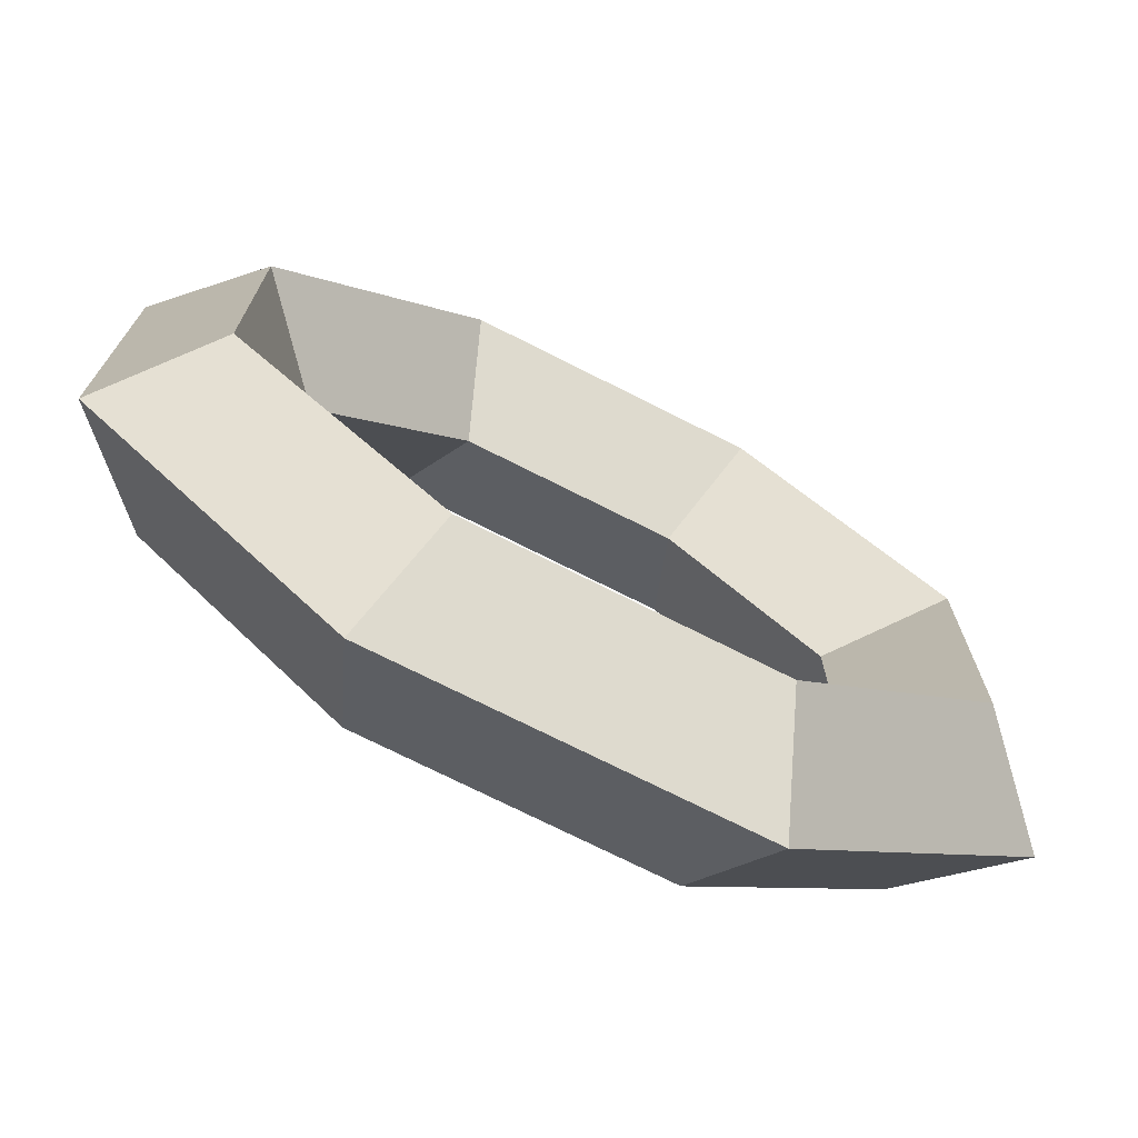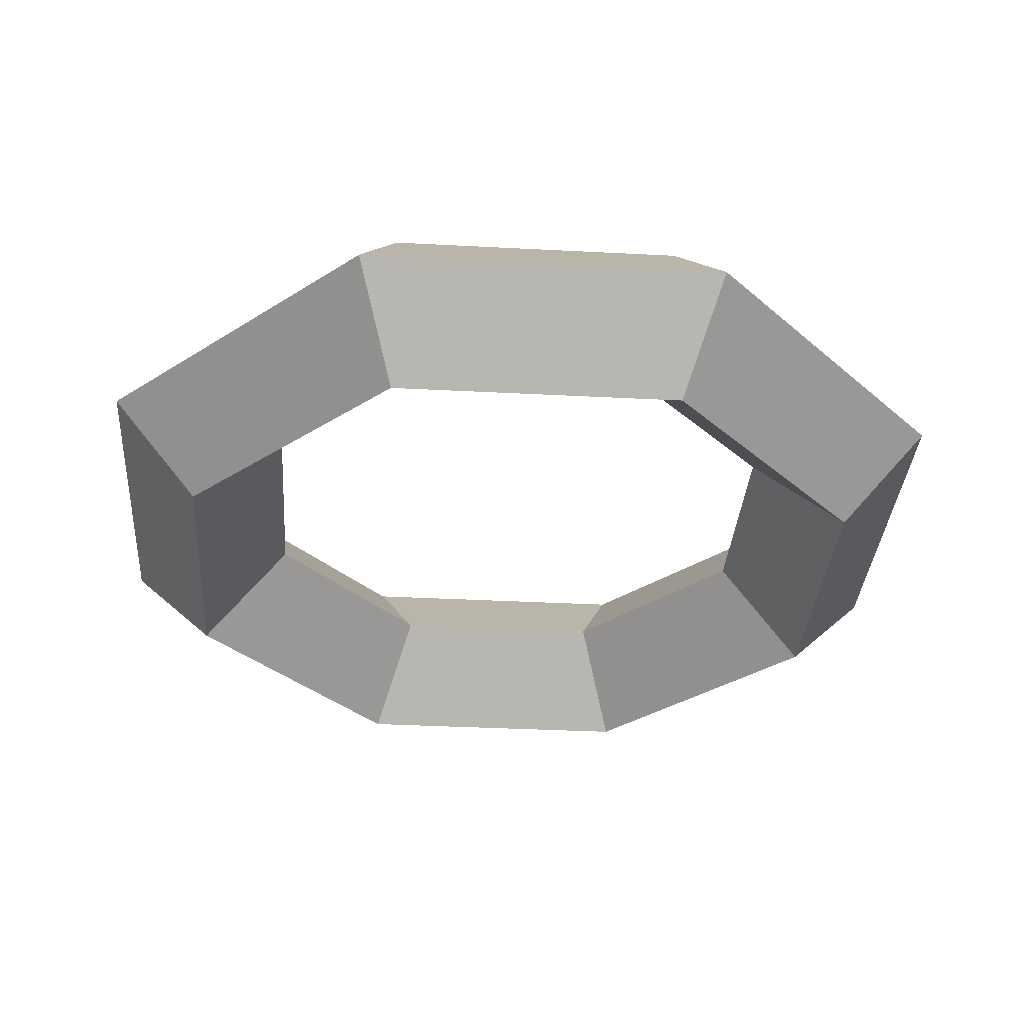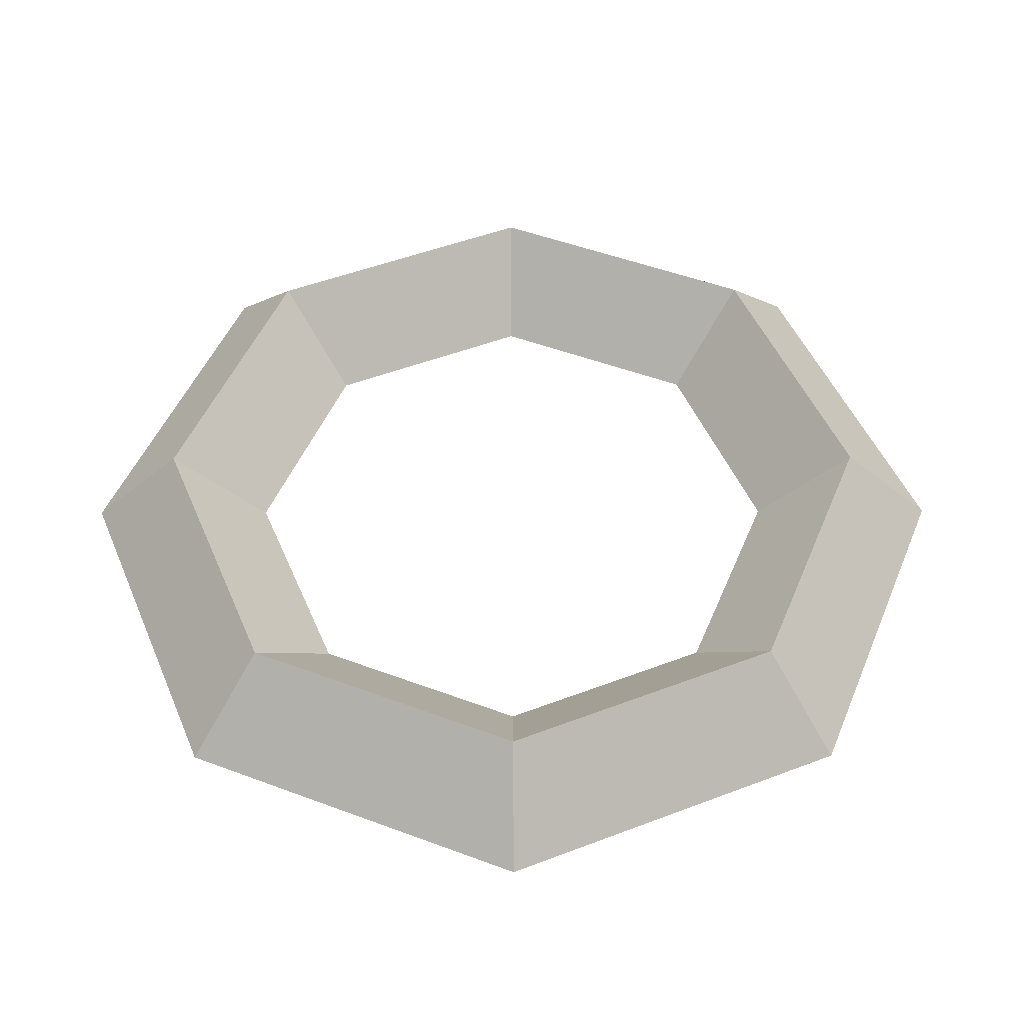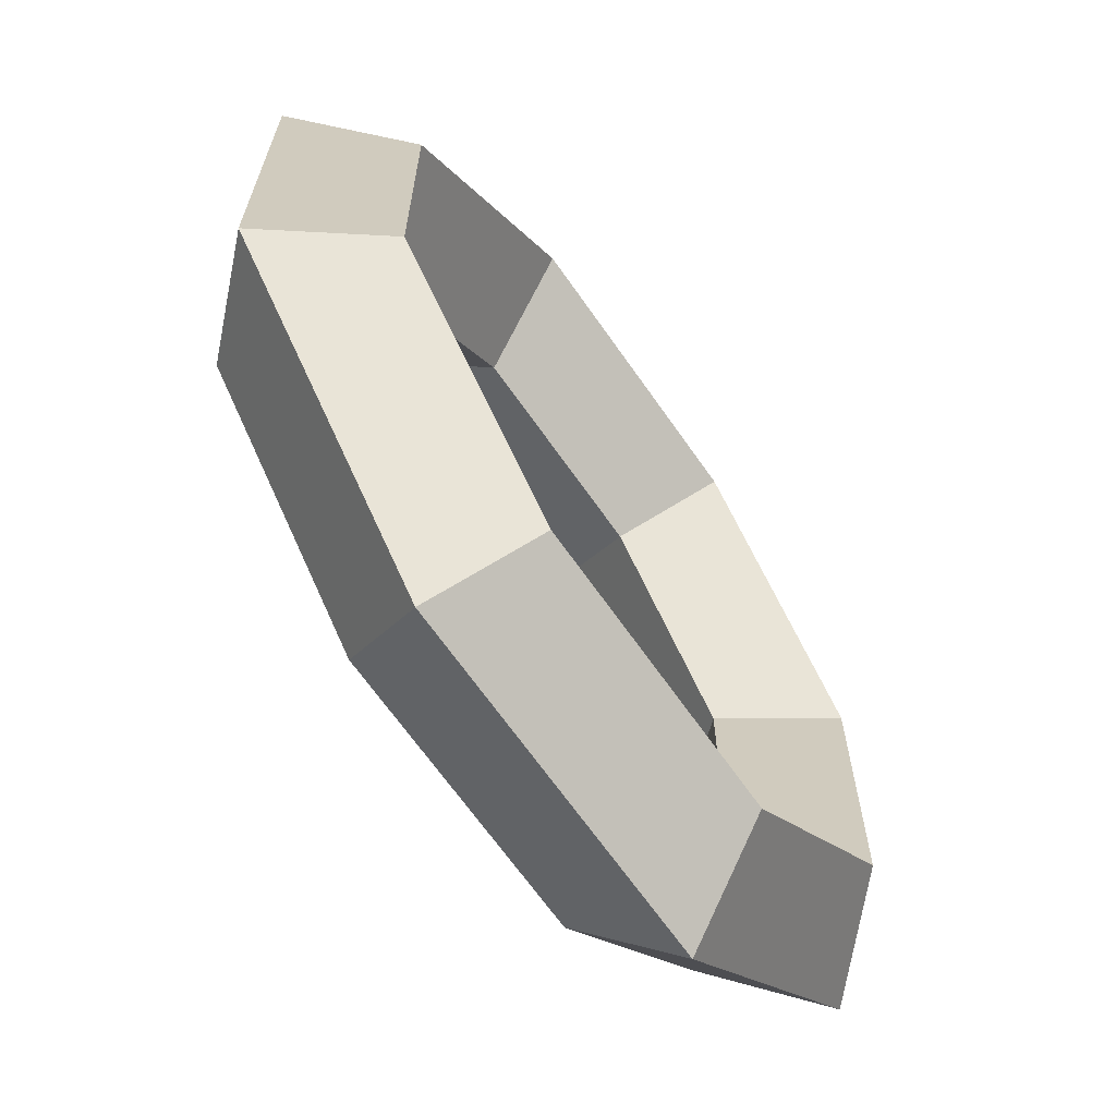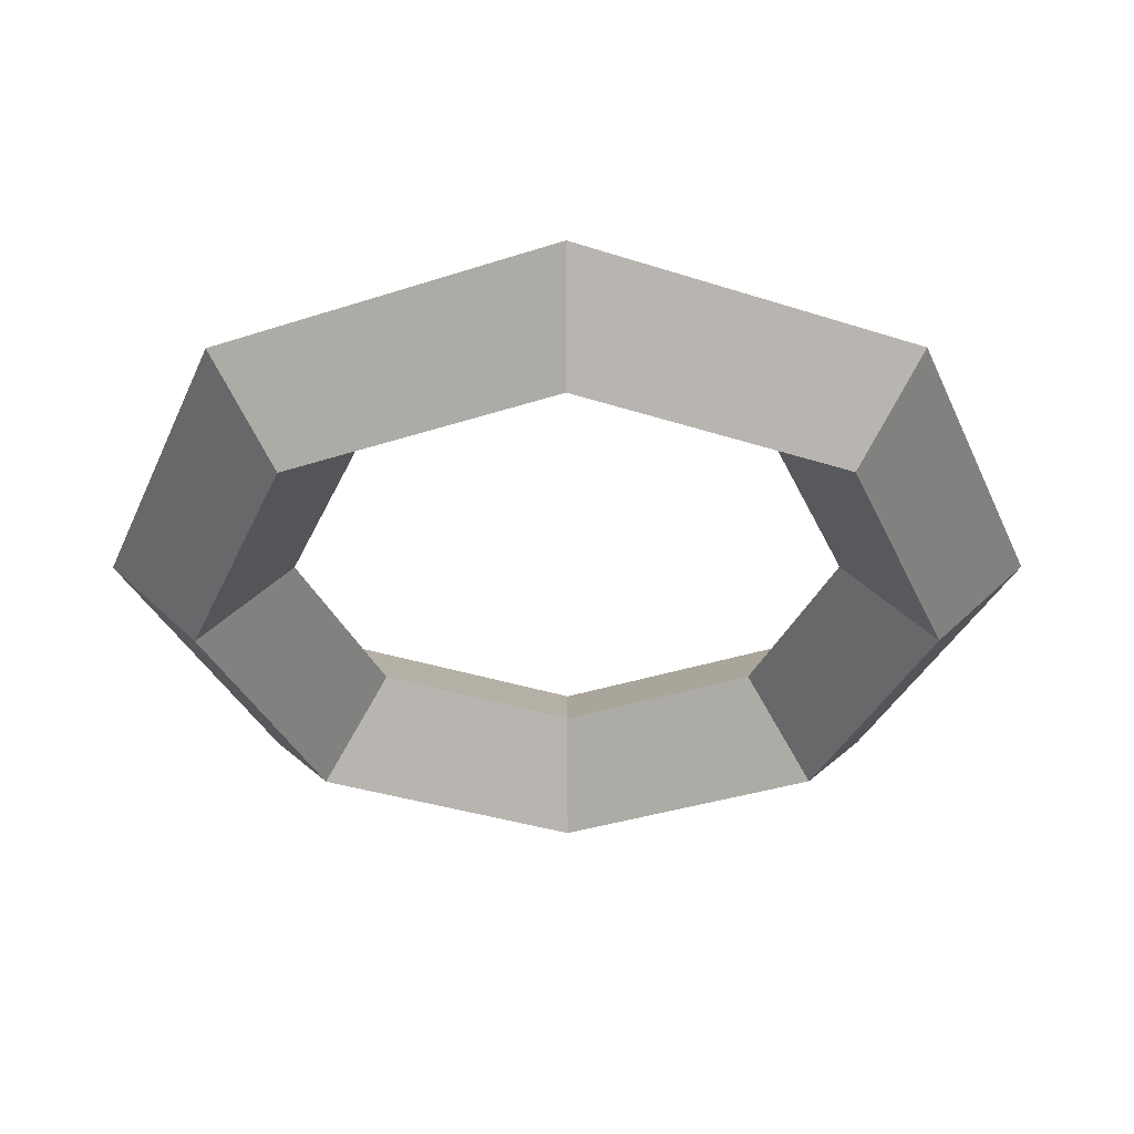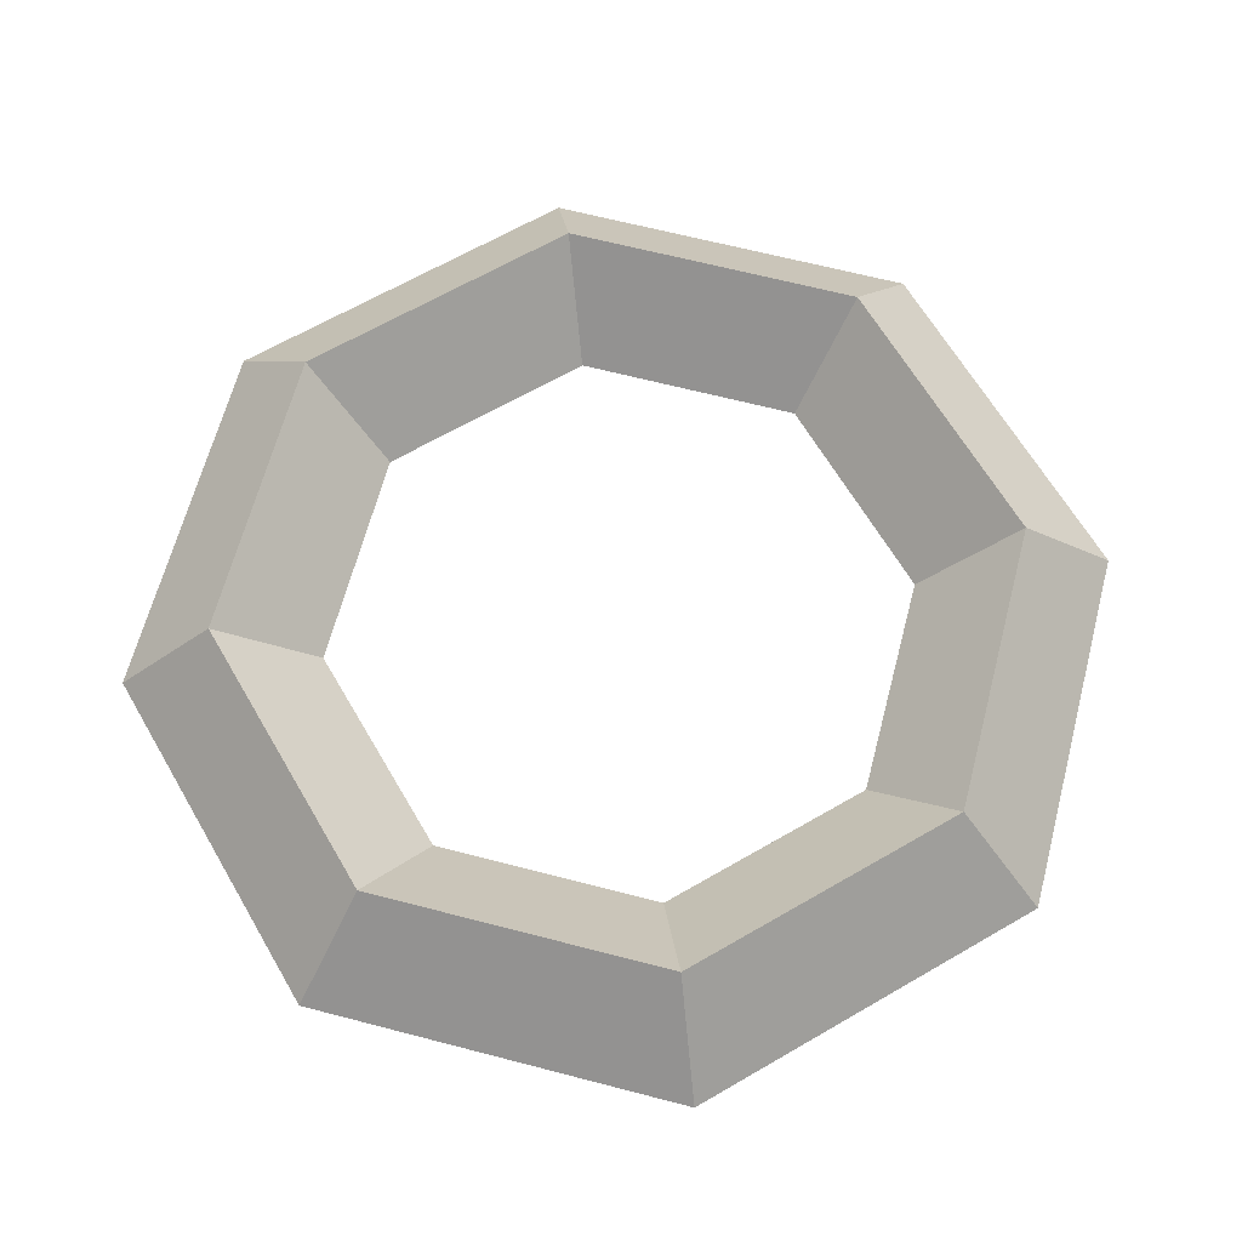
<metadata>
{"format":"obj","ext":"obj","renderer":"f3d","projection":"perspective","resolution":1024,"background":"white","views":[{"elev":-73.0,"azim":-26.8,"up":"+Y"},{"elev":-34.0,"azim":-139.1,"up":"+Z"},{"elev":50.2,"azim":-157.7,"up":"+Z"},{"elev":-66.8,"azim":-55.1,"up":"+Y"},{"elev":-37.4,"azim":-67.4,"up":"+Z"},{"elev":65.1,"azim":149.7,"up":"+Z"}]}
</metadata>
<code>
o Torus
v -0.4445 1.073 0
v -0.3556 0.8585 0.2323
v -0.2667 0.6439 0
v -0.3556 0.8585 -0.2323
v -1.073 0.4445 0
v -0.8585 0.3556 0.2323
v -0.6439 0.2667 0
v -0.8585 0.3556 -0.2323
v -1.073 -0.4445 0
v -0.8585 -0.3556 0.2323
v -0.6439 -0.2667 0
v -0.8585 -0.3556 -0.2323
v -0.4445 -1.073 0
v -0.3556 -0.8585 0.2323
v -0.2667 -0.6439 0
v -0.3556 -0.8585 -0.2323
v 0.4445 -1.073 0
v 0.3556 -0.8585 0.2323
v 0.2667 -0.6439 0
v 0.3556 -0.8585 -0.2323
v 1.073 -0.4445 0
v 0.8585 -0.3556 0.2323
v 0.6439 -0.2667 0
v 0.8585 -0.3556 -0.2323
v 1.073 0.4445 0
v 0.8585 0.3556 0.2323
v 0.6439 0.2667 0
v 0.8585 0.3556 -0.2323
v 0.4445 1.073 0
v 0.3556 0.8585 0.2323
v 0.2667 0.6439 0
v 0.3556 0.8585 -0.2323
f 1 5 6 2
f 2 6 7 3
f 3 7 8 4
f 1 4 8 5
f 5 9 10 6
f 6 10 11 7
f 7 11 12 8
f 8 12 9 5
f 9 13 14 10
f 10 14 15 11
f 11 15 16 12
f 12 16 13 9
f 13 17 18 14
f 14 18 19 15
f 15 19 20 16
f 16 20 17 13
f 17 21 22 18
f 18 22 23 19
f 19 23 24 20
f 20 24 21 17
f 21 25 26 22
f 22 26 27 23
f 23 27 28 24
f 24 28 25 21
f 25 29 30 26
f 26 30 31 27
f 27 31 32 28
f 28 32 29 25
f 29 1 2 30
f 30 2 3 31
f 31 3 4 32
f 32 4 1 29

</code>
